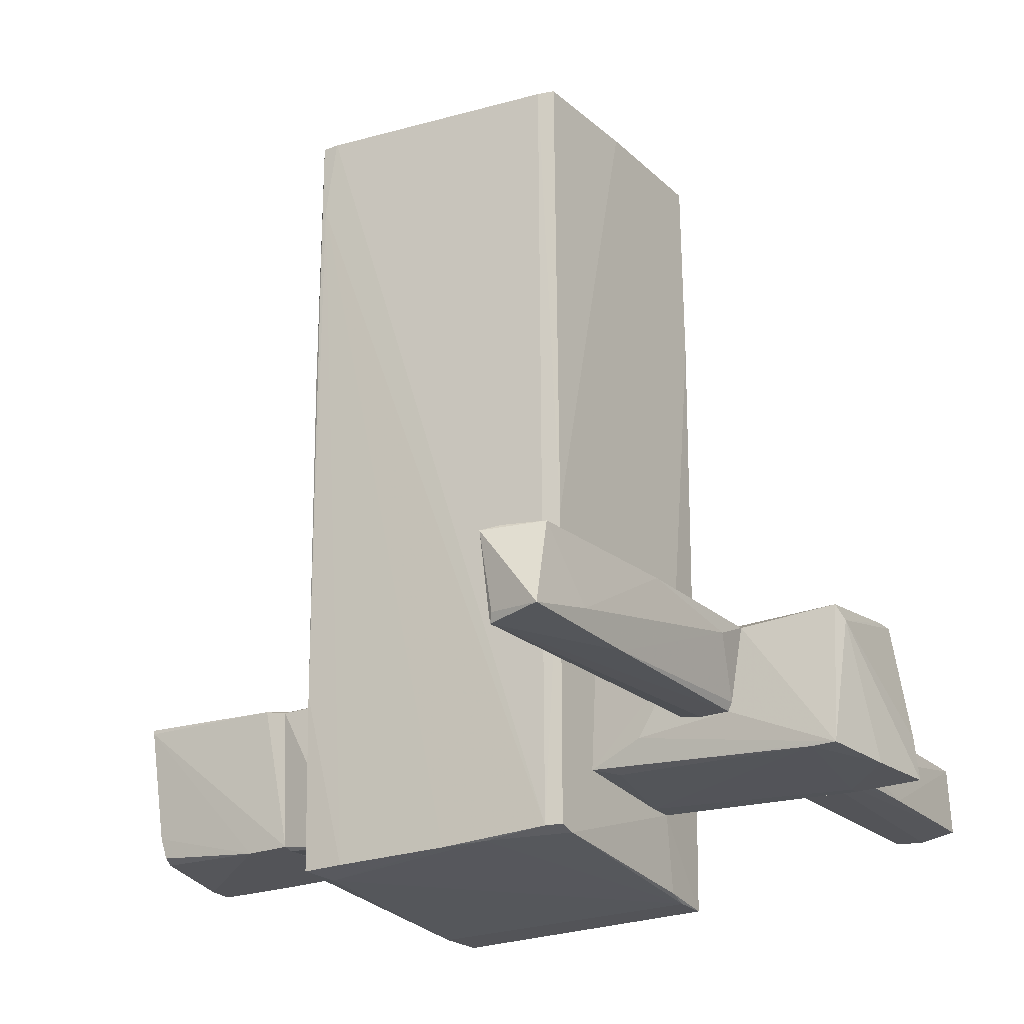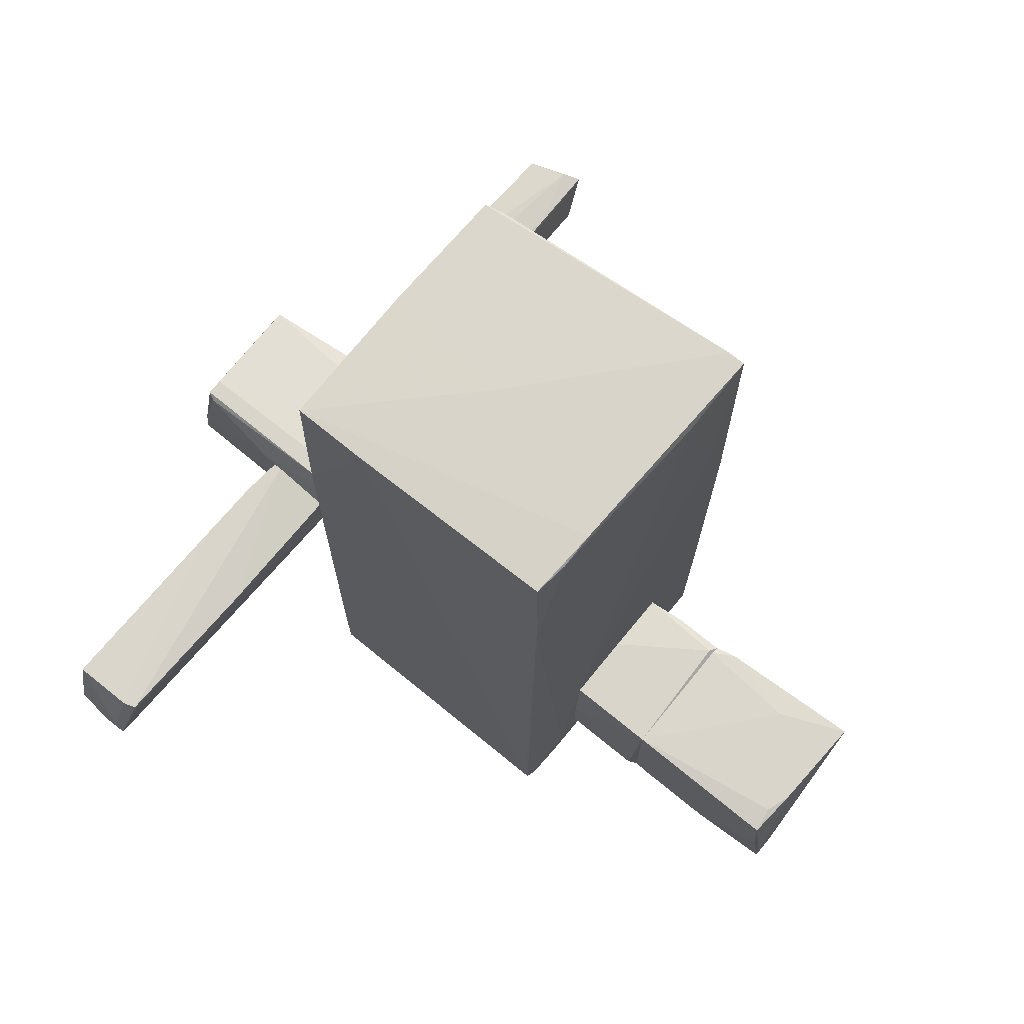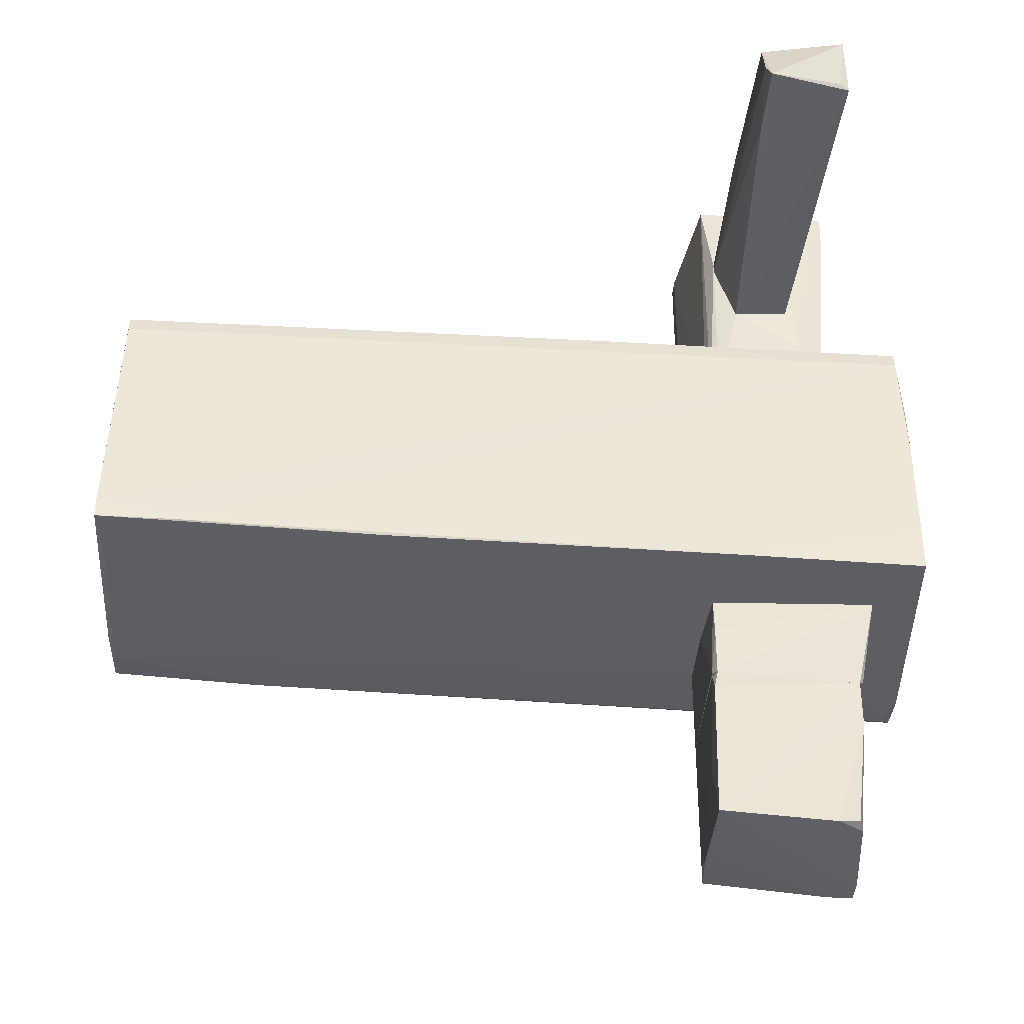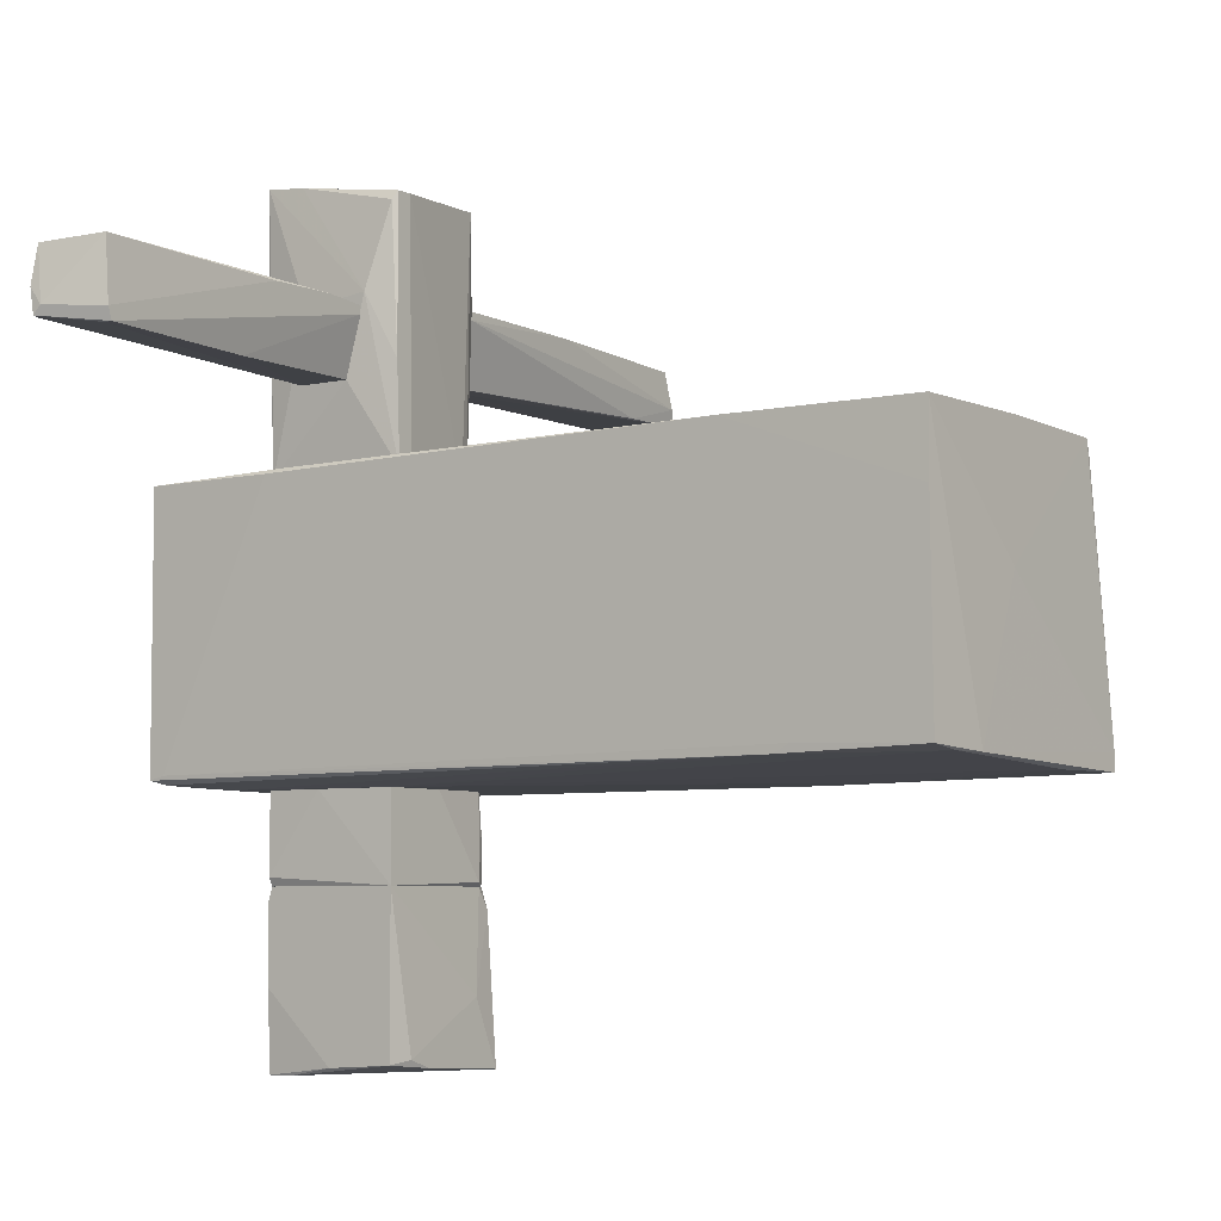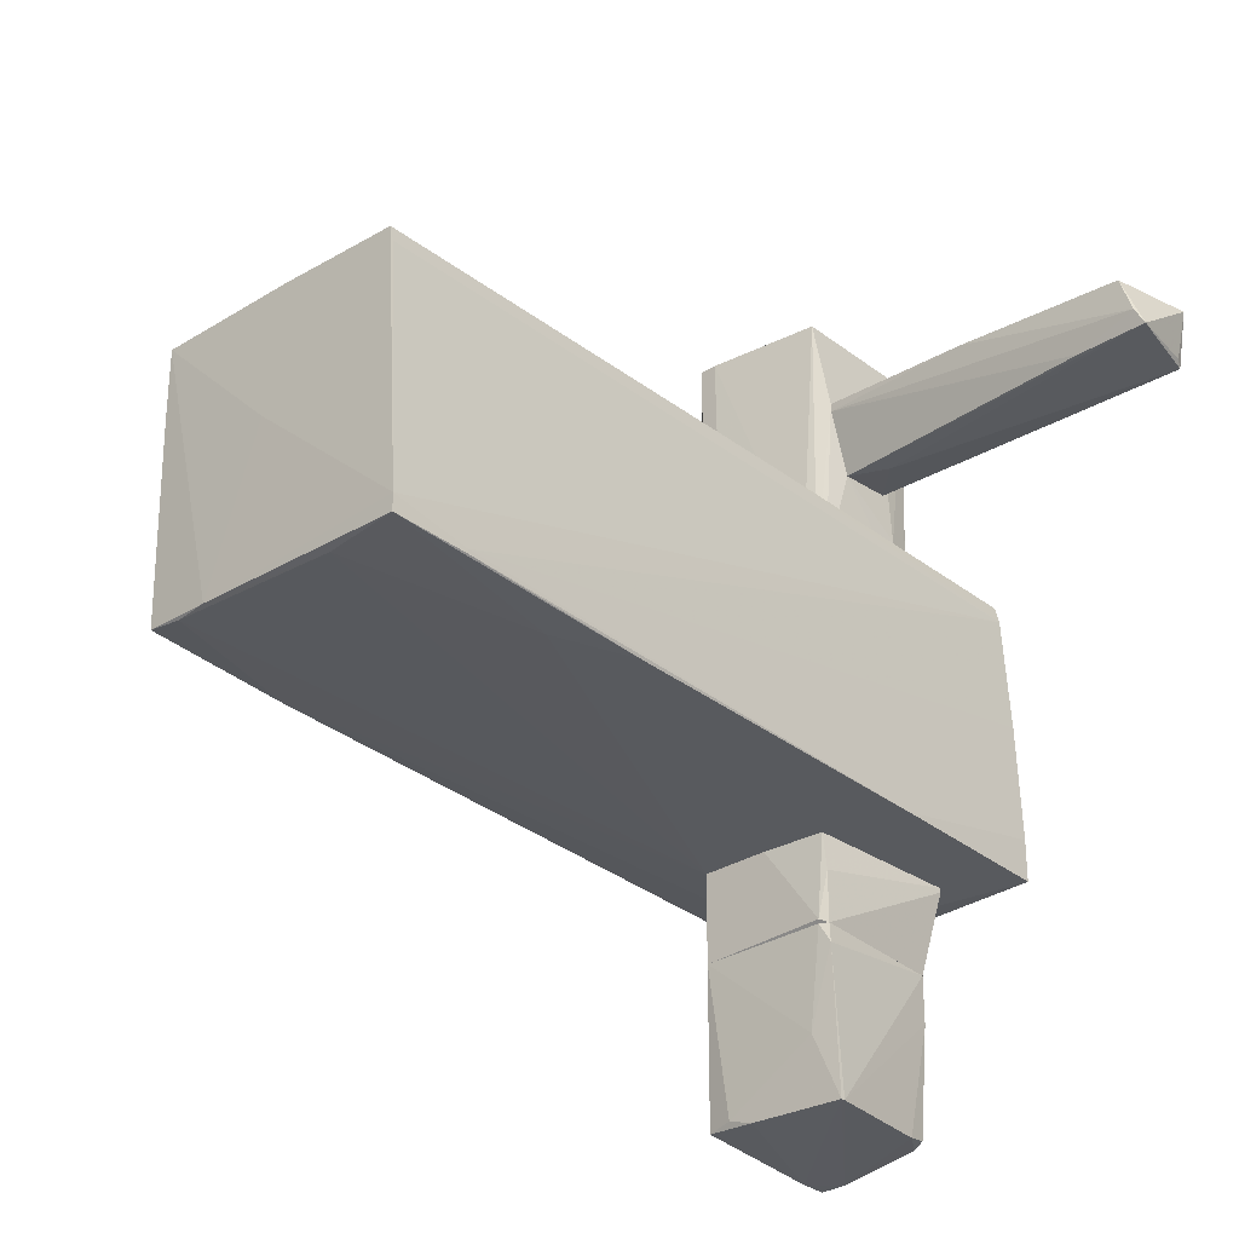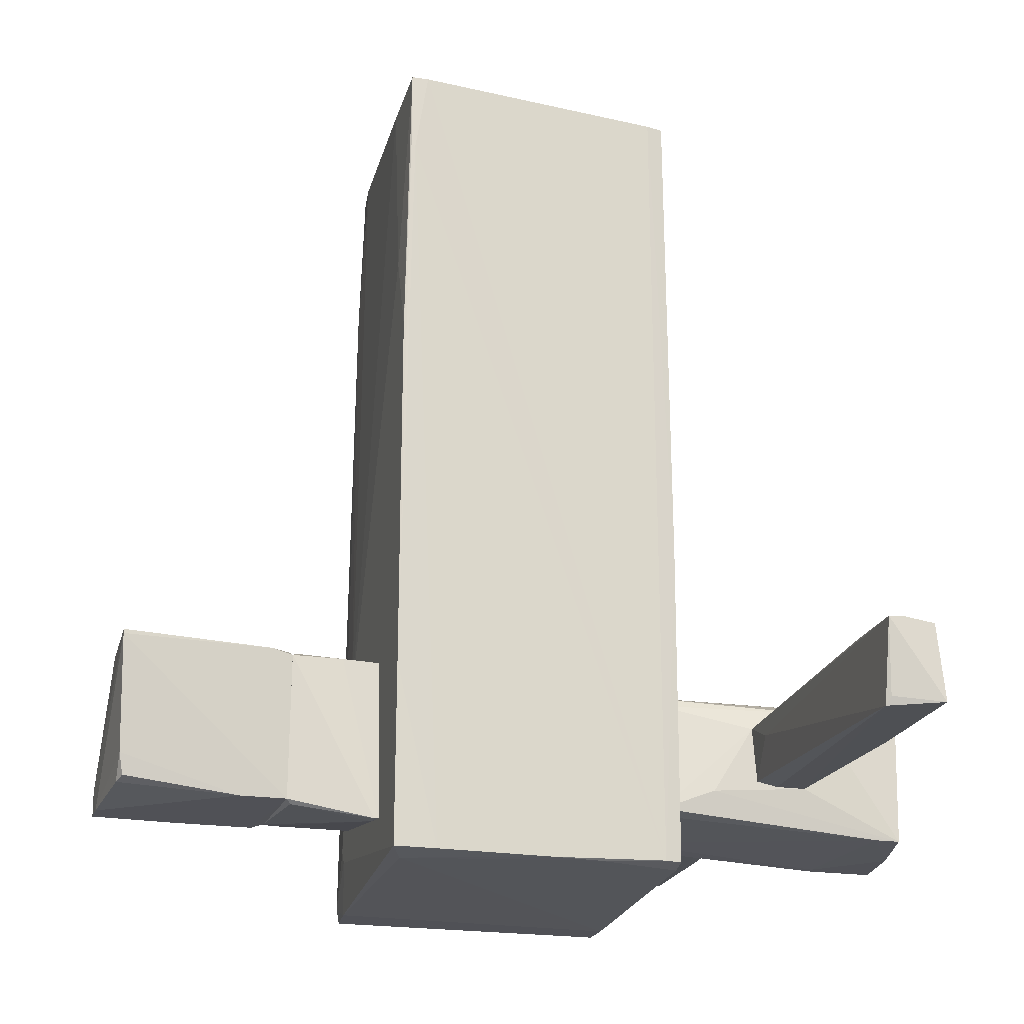
<metadata>
{"format":"obj","ext":"obj","renderer":"f3d","projection":"perspective","resolution":1024,"background":"white","views":[{"elev":-23.6,"azim":-57.1,"up":"+Y"},{"elev":74.2,"azim":129.1,"up":"+Y"},{"elev":-38.8,"azim":-94.4,"up":"+Z"},{"elev":-5.6,"azim":126.4,"up":"+Z"},{"elev":-30.6,"azim":-138.0,"up":"+Z"},{"elev":-20.5,"azim":-105.5,"up":"+Y"}]}
</metadata>
<code>
o convex_0
v 0.6625 -2.084 -1.337
v -1.116 3.127 -1.306
v -1.116 3.127 -1.275
v 1.006 3.657 0.2857
v -0.929 -2.303 0.8163
v 1.1 -2.459 0.7537
v -0.929 3.657 0.7849
v 0.9746 3.657 -1.212
v -1.023 -2.334 -1.337
v 1.006 3.657 0.8163
v 1.1 -2.459 -1.275
v -1.116 3.72 -1.306
v -0.9602 -2.303 0.6913
v 0.5375 -1.865 0.8163
v -0.8667 2.222 -1.337
v 1.006 2.565 -1.243
v -0.9602 3.657 0.6601
v 1.1 -1.429 0.7537
v -0.02403 3.657 0.8163
v -0.5546 3.657 -1.306
v -0.8042 -2.366 -1.243
v 0.5065 -0.8044 -1.337
v 0.8497 -2.459 0.7537
v -0.9914 -2.334 -0.1512
v -1.116 3.72 -1.181
v 0.7872 -2.459 -1.306
v 0.4753 3.689 -1.243
v 1.037 2.19 0.8163
v -0.929 0.06904 0.8163
v -1.054 -0.9919 -1.337
v 0.725 3.657 -1.243
v 1.037 -2.365 -1.306
v -0.8042 -2.334 0.8163
v 1.1 -2.334 -1.243
v 1.068 -1.304 0.7849
v -1.085 1.628 -1.337
v 0.6625 -2.427 0.7849
v 0.725 -1.991 -1.337
v -1.023 -2.334 -1.025
v 0.06946 3.689 -0.1201
v 1.006 2.69 -1.181
v -0.9602 -2.334 0.1919
f 23 33 42
f 2 3 12
f 10 5 14
f 1 9 15
f 6 11 18
f 5 10 19
f 15 12 20
f 1 15 22
f 15 20 22
f 11 6 23
f 13 3 24
f 12 3 25
f 3 13 25
f 17 7 25
f 13 17 25
f 9 1 26
f 21 9 26
f 11 23 26
f 23 21 26
f 4 8 27
f 10 4 27
f 20 12 27
f 12 25 27
f 4 10 28
f 10 14 28
f 6 18 28
f 13 5 29
f 7 17 29
f 17 13 29
f 5 19 29
f 19 7 29
f 3 2 30
f 15 9 30
f 8 16 31
f 16 22 31
f 22 20 31
f 27 8 31
f 20 27 31
f 16 11 32
f 26 1 32
f 11 26 32
f 5 13 33
f 14 5 33
f 11 16 34
f 18 11 34
f 4 28 34
f 28 18 34
f 14 6 35
f 6 28 35
f 28 14 35
f 2 12 36
f 12 15 36
f 30 2 36
f 15 30 36
f 6 14 37
f 23 6 37
f 14 33 37
f 33 23 37
f 1 22 38
f 22 16 38
f 16 32 38
f 32 1 38
f 9 21 39
f 21 24 39
f 24 3 39
f 3 30 39
f 30 9 39
f 7 19 40
f 19 10 40
f 25 7 40
f 10 27 40
f 27 25 40
f 8 4 41
f 16 8 41
f 4 34 41
f 34 16 41
f 21 23 42
f 24 21 42
f 13 24 42
f 33 13 42
o convex_1
v 1.412 -1.055 1.971
v 0.569 -1.586 1.441
v 0.569 -1.18 1.441
v 3.097 -1.554 1.534
v 0.569 -1.554 1.971
v 2.91 -1.055 1.472
v 3.066 -1.554 2.002
v 2.941 -1.086 2.034
v 0.569 -1.055 1.94
v 3.097 -1.586 1.721
v 0.569 -1.586 1.815
v 1.349 -1.398 2.002
v 1.662 -1.117 1.441
v 0.8813 -1.055 1.971
v 0.569 -1.055 1.877
v 3.034 -1.586 1.534
v 2.941 -1.055 1.565
v 2.91 -1.117 1.472
v 2.067 -1.554 2.002
v 3.097 -1.492 1.597
f 59 50 62
f 45 44 47
f 45 47 51
f 43 48 51
f 47 44 53
f 44 52 53
f 52 49 53
f 44 45 55
f 50 43 56
f 51 47 56
f 43 51 56
f 47 54 56
f 54 50 56
f 45 51 57
f 51 48 57
f 55 45 57
f 48 55 57
f 52 44 58
f 46 52 58
f 48 43 59
f 43 50 59
f 48 46 60
f 44 55 60
f 55 48 60
f 58 44 60
f 46 58 60
f 49 50 61
f 47 53 61
f 53 49 61
f 54 47 61
f 50 54 61
f 46 48 62
f 50 49 62
f 52 46 62
f 49 52 62
f 48 59 62
o convex_2
v -0.3673 -0.7741 -2.742
v 0.2879 -1.898 -3.272
v 0.4753 -1.898 -3.272
v -0.4297 -1.898 -1.993
v 0.5066 -0.8053 -1.993
v 0.5066 -1.866 -1.993
v 0.5066 -0.8053 -3.179
v -0.5858 -0.8053 -3.241
v -0.4921 -0.8367 -1.993
v -0.4297 -1.804 -3.179
v 0.1319 -0.7741 -3.21
v -0.5234 -0.8053 -2.149
v 0.5066 -1.898 -2.679
v -0.336 -1.835 -3.21
v -0.4297 -1.898 -2.336
v -0.5858 -0.7741 -3.241
v 0.4753 -1.71 -3.272
v 0.5066 -1.898 -2.086
v 0.3191 -0.7741 -3.147
v -0.4609 -1.648 -3.21
v 0.5066 -1.336 -3.21
v -0.4297 -0.8053 -1.993
f 74 71 84
f 64 65 66
f 67 66 68
f 67 68 69
f 66 67 71
f 70 66 74
f 66 71 74
f 66 65 75
f 69 68 75
f 72 76 77
f 64 66 77
f 66 70 77
f 76 64 77
f 64 70 78
f 63 73 78
f 74 63 78
f 70 74 78
f 65 64 79
f 73 69 79
f 64 78 79
f 78 73 79
f 68 66 80
f 66 75 80
f 75 68 80
f 63 67 81
f 67 69 81
f 73 63 81
f 69 73 81
f 70 64 82
f 64 76 82
f 76 72 82
f 72 77 82
f 77 70 82
f 75 65 83
f 69 75 83
f 65 79 83
f 79 69 83
f 67 63 84
f 71 67 84
f 63 74 84
o convex_3
v 0.5378 -1.429 -1.337
v -0.5234 -2.022 -1.369
v -0.5234 -2.022 -1.337
v -0.4921 -0.8366 -1.993
v 0.5064 -1.866 -1.993
v 0.5064 -0.8054 -1.337
v -0.461 -0.8366 -1.337
v 0.5064 -0.8054 -1.993
v -0.4297 -1.898 -1.993
v 0.5378 -1.866 -1.337
v -0.4297 -0.8054 -1.961
v 0.5378 -1.866 -1.93
v -0.3985 -1.929 -1.961
v -0.4921 -0.8366 -1.618
v -0.4297 -2.022 -1.369
v 0.007188 -0.8054 -1.337
f 90 95 100
f 86 87 88
f 87 85 90
f 87 90 91
f 89 88 92
f 90 85 92
f 86 88 93
f 88 89 93
f 85 87 94
f 92 88 95
f 90 92 95
f 92 85 96
f 89 92 96
f 85 94 96
f 86 93 97
f 93 89 97
f 88 87 98
f 87 91 98
f 95 88 98
f 91 95 98
f 87 86 99
f 94 87 99
f 89 96 99
f 96 94 99
f 86 97 99
f 97 89 99
f 91 90 100
f 95 91 100
o convex_4
v -3.02 -1.585 1.597
v -0.5546 -0.9926 2.065
v -0.5546 -0.9926 2.002
v -0.5546 -1.585 1.94
v -0.5546 -1.149 1.534
v -2.958 -1.024 1.971
v -3.082 -1.617 1.971
v -3.114 -1.055 1.565
v -0.5546 -1.554 1.565
v -2.989 -1.648 1.565
v -0.8357 -1.117 2.065
v -2.052 -1.617 1.971
v -1.678 -0.9926 2.033
v -2.583 -1.055 1.565
v -3.051 -1.024 1.69
v -0.5546 -1.585 1.721
v -2.552 -1.492 2.002
v -0.8357 -1.274 1.534
v -0.5546 -1.523 1.971
f 112 104 119
f 103 102 104
f 103 104 105
f 101 107 108
f 107 106 108
f 105 104 109
f 107 101 110
f 101 108 110
f 107 110 112
f 110 104 112
f 102 103 113
f 111 102 113
f 103 105 114
f 105 108 114
f 114 108 115
f 108 106 115
f 113 103 115
f 106 113 115
f 103 114 115
f 109 104 116
f 110 109 116
f 104 110 116
f 106 107 117
f 107 112 117
f 112 111 117
f 113 106 117
f 111 113 117
f 108 105 118
f 105 109 118
f 109 110 118
f 110 108 118
f 104 102 119
f 102 111 119
f 111 112 119
o convex_5
v -0.5546 -0.9926 2.065
v 0.4441 -1.96 2.377
v 0.5065 -1.96 2.377
v 0.3504 -1.866 0.8165
v 0.4753 -0.8053 1.566
v -0.5233 -1.804 0.8165
v -0.492 -1.929 2.72
v 0.4753 -0.8053 2.72
v -0.3361 -0.8991 0.8165
v -0.4609 -0.9302 2.751
v 0.5065 -1.96 2.876
v 0.4441 -0.8053 0.8165
v 0.5377 -1.866 0.8165
v 0.569 -1.024 2.033
v -0.4609 -0.9926 0.8165
v -0.5546 -1.648 1.222
v 0.569 -1.554 1.971
v 0.569 -1.18 1.441
v 0.3504 -0.8053 2.72
v -0.3672 -1.024 2.782
v -0.492 -1.929 2.533
v -0.5546 -1.585 1.94
v 0.00718 -1.96 2.813
v 0.5065 -0.8366 2.657
v 0.3192 -0.8053 0.8165
v -0.5546 -1.149 1.534
v -0.3984 -1.835 0.9726
v 0.5065 -1.648 2.845
v -0.4296 -0.9302 0.8165
f 128 134 148
f 122 121 123
f 123 125 128
f 120 126 129
f 121 122 130
f 127 124 131
f 123 128 131
f 122 123 132
f 130 122 132
f 123 131 132
f 131 124 133
f 128 125 134
f 125 126 135
f 130 132 136
f 133 130 136
f 133 136 137
f 132 131 137
f 131 133 137
f 136 132 137
f 128 129 138
f 127 131 138
f 129 126 139
f 127 138 139
f 138 129 139
f 123 121 140
f 126 125 140
f 126 120 141
f 120 135 141
f 135 126 141
f 121 130 142
f 139 126 142
f 130 139 142
f 140 121 142
f 126 140 142
f 124 127 143
f 133 124 143
f 131 128 144
f 128 138 144
f 138 131 144
f 120 134 145
f 134 125 145
f 135 120 145
f 125 135 145
f 125 123 146
f 123 140 146
f 140 125 146
f 130 133 147
f 139 130 147
f 127 139 147
f 143 127 147
f 133 143 147
f 129 128 148
f 120 129 148
f 134 120 148

</code>
